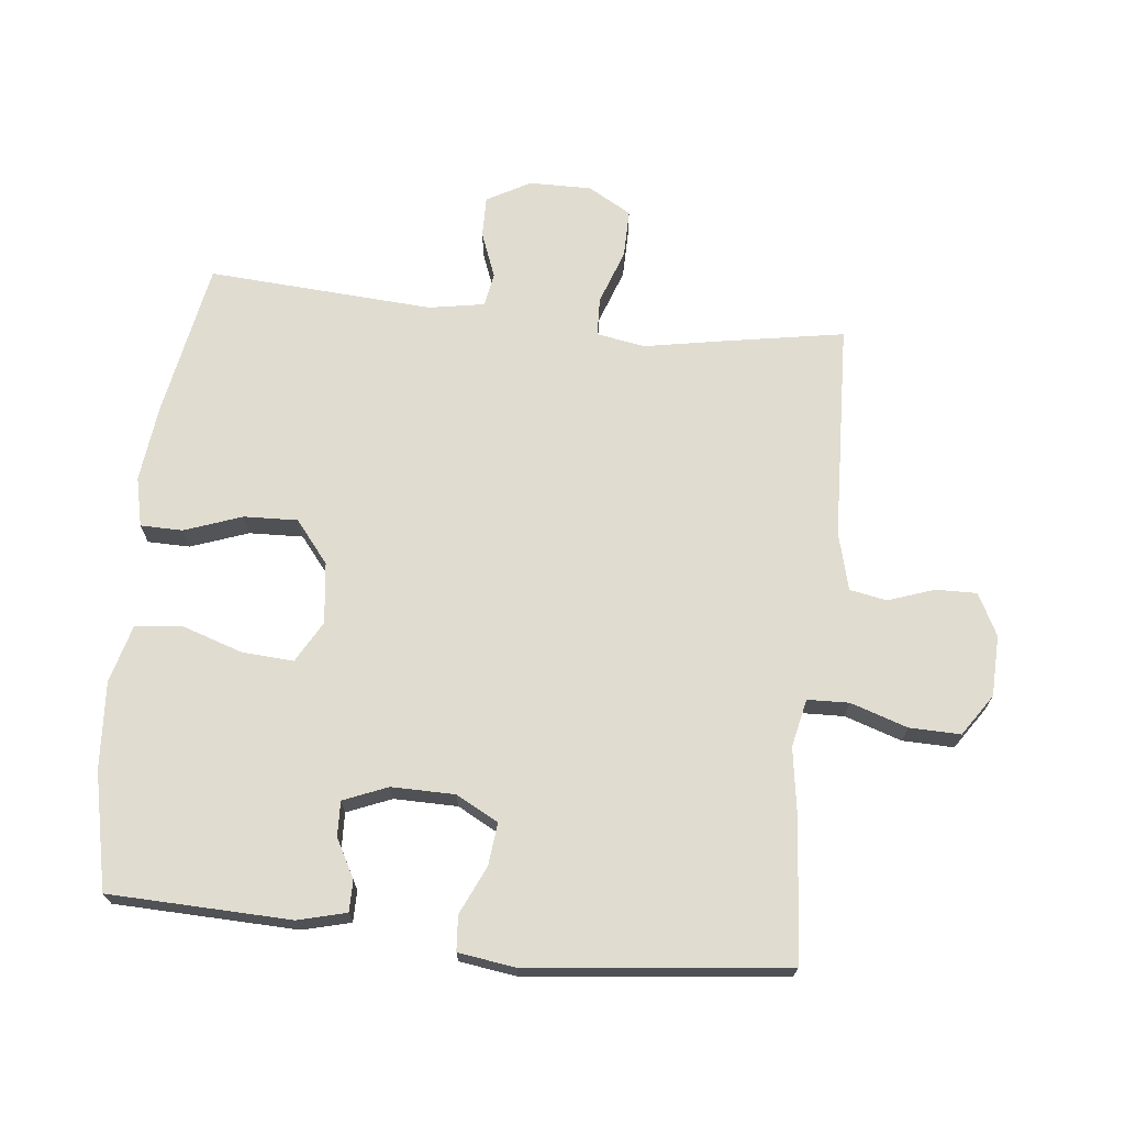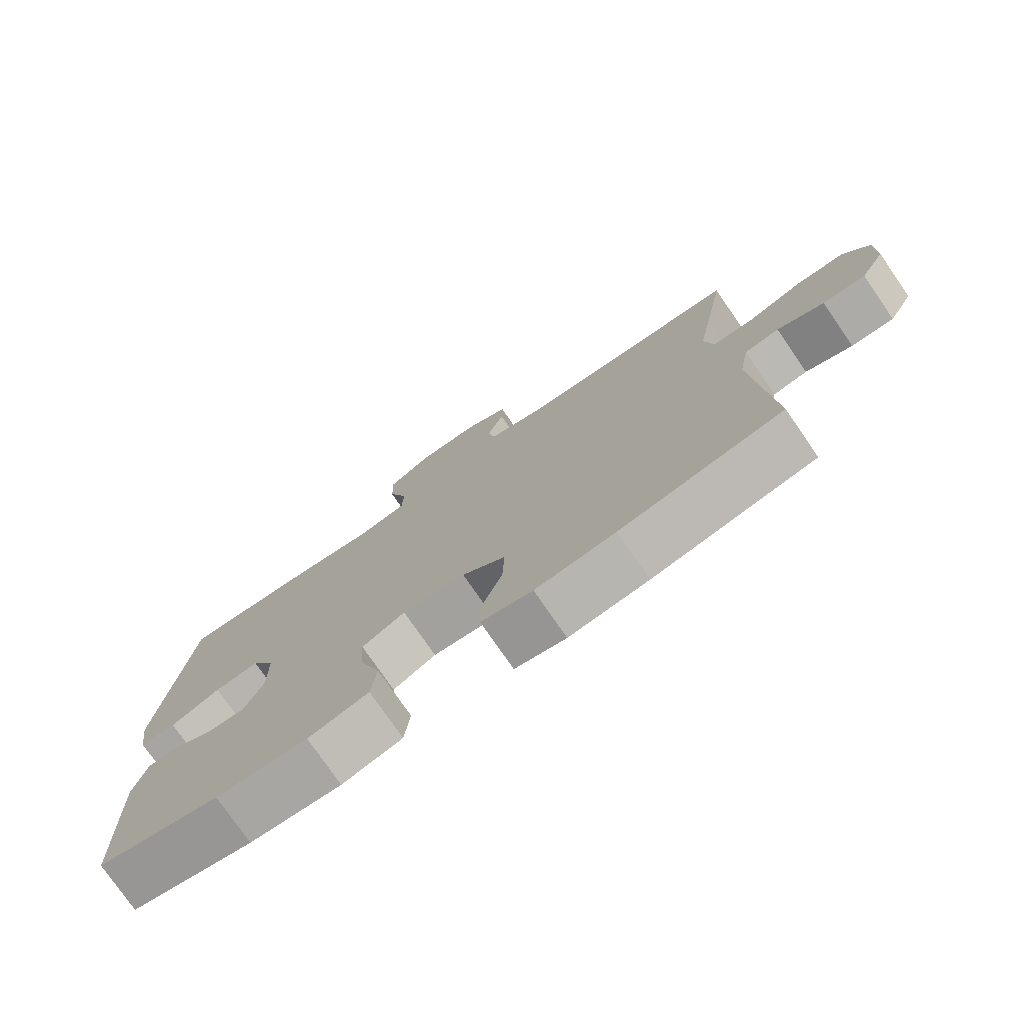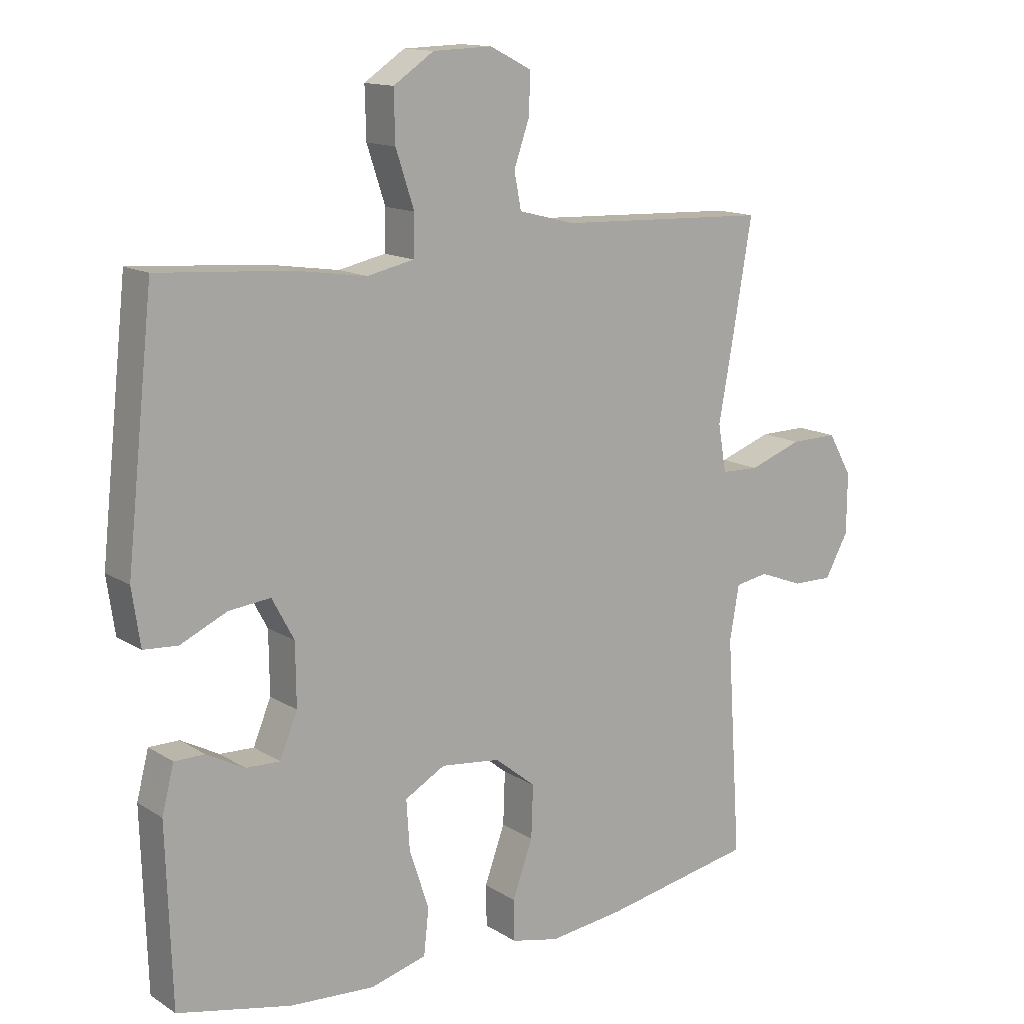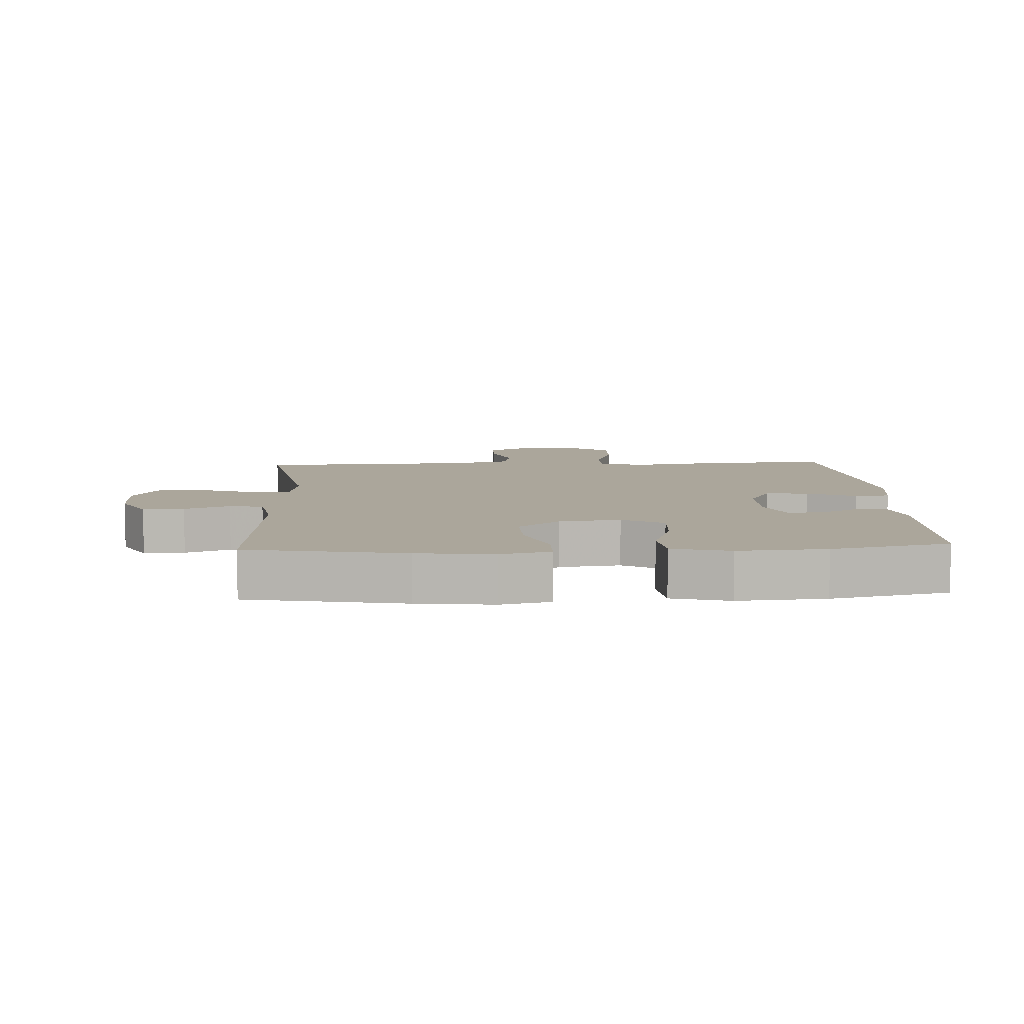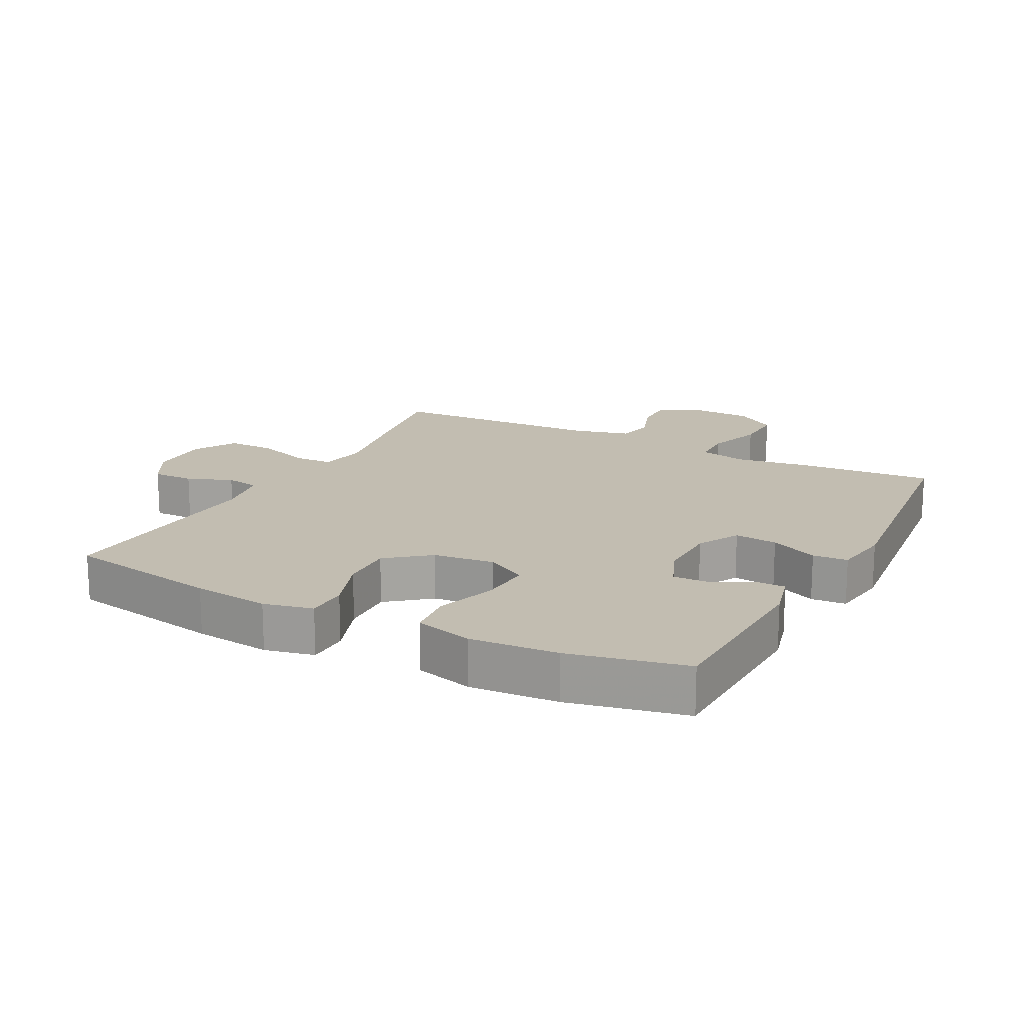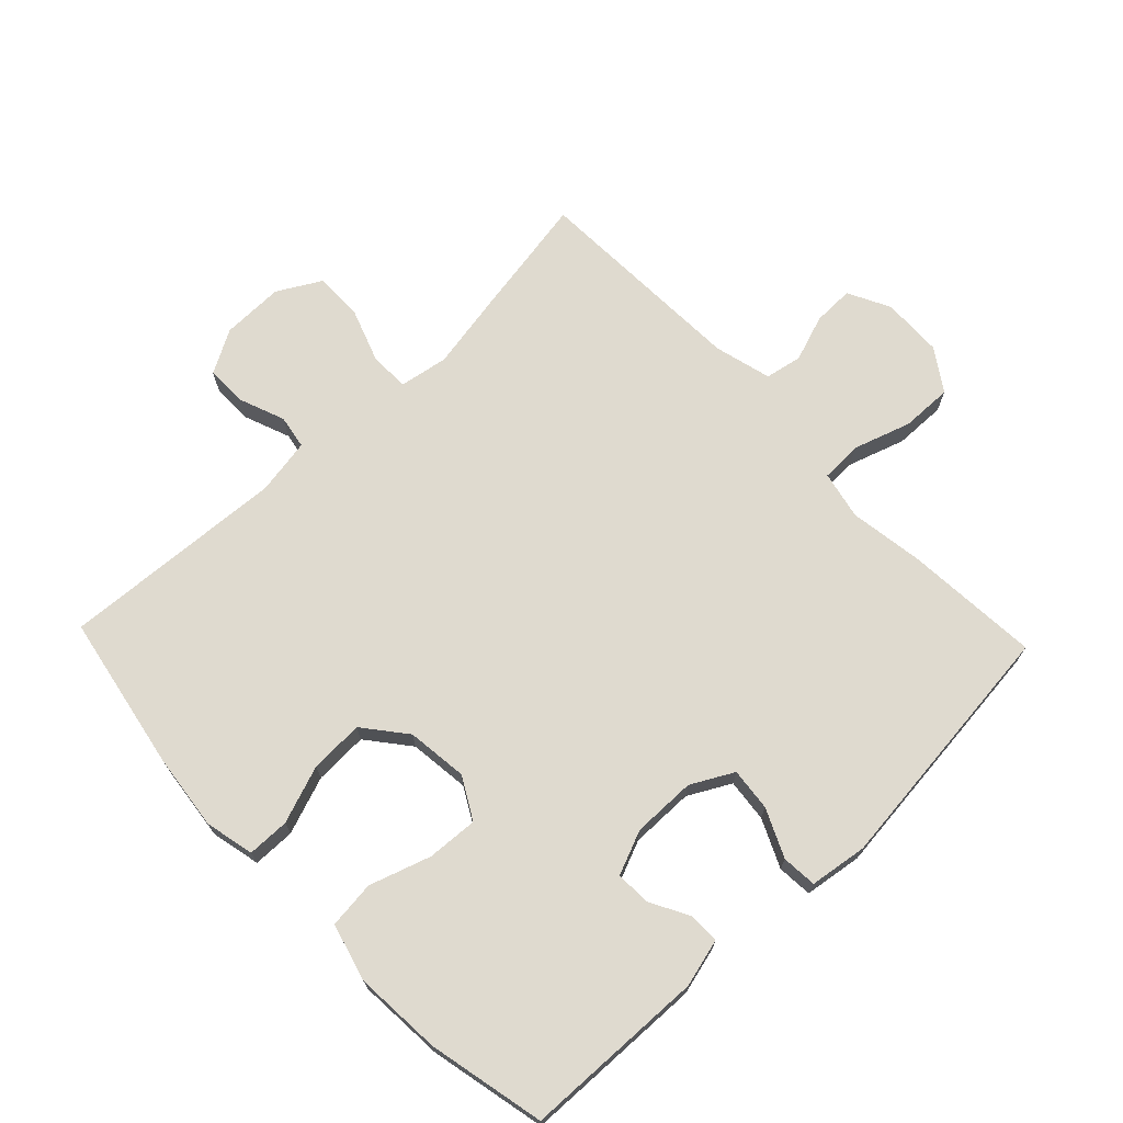
<metadata>
{"format":"obj","ext":"obj","renderer":"f3d","projection":"perspective","resolution":1024,"background":"white","views":[{"elev":69.7,"azim":-83.9,"up":"+Y"},{"elev":-76.9,"azim":34.6,"up":"+Z"},{"elev":13.8,"azim":-36.3,"up":"+Z"},{"elev":8.0,"azim":176.9,"up":"+Y"},{"elev":17.0,"azim":-152.4,"up":"+Y"},{"elev":70.7,"azim":-133.7,"up":"+Y"}]}
</metadata>
<code>
v 0.5 0.07 0.5
v 0.467 0.07 0.307
v 0.446 0.07 0.191
v 0.459 0.07 0.116
v 0.519 0.07 0.114
v 0.603 0.07 0.144
v 0.678 0.07 0.145
v 0.716 0.07 0.078
v 0.715 0.07 -0.018
v 0.678 0.07 -0.085
v 0.614 0.07 -0.084
v 0.544 0.07 -0.057
v 0.492 0.07 -0.066
v 0.477 0.07 -0.152
v 0.5 0.07 -0.5
v 0.259 0.07 -0.545
v 0.141 0.07 -0.559
v 0.065 0.07 -0.542
v 0.064 0.07 -0.477
v 0.096 0.07 -0.388
v 0.099 0.07 -0.305
v 0.034 0.07 -0.253
v -0.06 0.07 -0.242
v -0.124 0.07 -0.278
v -0.119 0.07 -0.357
v -0.088 0.07 -0.451
v -0.096 0.07 -0.524
v -0.185 0.07 -0.548
v -0.32 0.07 -0.539
v -0.5 0.07 -0.5
v -0.509 0.07 -0.219
v -0.49 0.07 -0.145
v -0.442 0.07 -0.145
v -0.382 0.07 -0.177
v -0.328 0.07 -0.179
v -0.3 0.07 -0.111
v -0.301 0.07 -0.013
v -0.336 0.07 0.052
v -0.402 0.07 0.045
v -0.476 0.07 0.011
v -0.53 0.07 0.015
v -0.543 0.07 0.104
v -0.5 0.07 0.5
v -0.291 0.07 0.485
v -0.177 0.07 0.468
v -0.103 0.07 0.484
v -0.101 0.07 0.548
v -0.13 0.07 0.636
v -0.132 0.07 0.715
v -0.068 0.07 0.758
v 0.026 0.07 0.761
v 0.091 0.07 0.728
v 0.09 0.07 0.665
v 0.065 0.07 0.593
v 0.076 0.07 0.536
v 0.165 0.07 0.513
v 0.5 0 0.5
v 0.467 0 0.307
v 0.446 0 0.191
v 0.459 0 0.116
v 0.519 0 0.114
v 0.603 0 0.144
v 0.678 0 0.145
v 0.716 0 0.078
v 0.715 0 -0.018
v 0.678 0 -0.085
v 0.614 0 -0.084
v 0.544 0 -0.057
v 0.492 0 -0.066
v 0.477 0 -0.152
v 0.5 0 -0.5
v 0.259 0 -0.545
v 0.141 0 -0.559
v 0.065 0 -0.542
v 0.064 0 -0.477
v 0.096 0 -0.388
v 0.099 0 -0.305
v 0.034 0 -0.253
v -0.06 0 -0.242
v -0.124 0 -0.278
v -0.119 0 -0.357
v -0.088 0 -0.451
v -0.096 0 -0.524
v -0.185 0 -0.548
v -0.32 0 -0.539
v -0.5 0 -0.5
v -0.509 0 -0.219
v -0.49 0 -0.145
v -0.442 0 -0.145
v -0.382 0 -0.177
v -0.328 0 -0.179
v -0.3 0 -0.111
v -0.301 0 -0.013
v -0.336 0 0.052
v -0.402 0 0.045
v -0.476 0 0.011
v -0.53 0 0.015
v -0.543 0 0.104
v -0.5 0 0.5
v -0.291 0 0.485
v -0.177 0 0.468
v -0.103 0 0.484
v -0.101 0 0.548
v -0.13 0 0.636
v -0.132 0 0.715
v -0.068 0 0.758
v 0.026 0 0.761
v 0.091 0 0.728
v 0.09 0 0.665
v 0.065 0 0.593
v 0.076 0 0.536
v 0.165 0 0.513
f 52 53 54
f 51 52 54
f 50 51 54
f 49 50 54
f 48 49 54
f 47 48 54
f 46 47 54 55
f 43 44 45
f 42 43 45
f 41 42 45
f 40 41 45
f 39 40 45
f 38 39 45 46
f 46 55 56
f 38 46 56
f 37 38 56
f 32 33 34
f 31 32 34
f 30 31 34
f 29 30 34
f 28 29 34
f 27 28 34
f 26 27 34
f 25 26 34
f 24 25 34 35
f 23 24 35 36
f 18 19 20
f 17 18 20
f 16 17 20
f 15 16 20
f 14 15 20
f 13 14 20 21
f 10 11 12
f 9 10 12
f 8 9 12
f 7 8 12
f 6 7 12
f 5 6 12
f 4 5 12 13
f 1 2 3
f 56 1 3
f 37 56 3
f 36 37 3
f 23 36 3
f 22 23 3
f 21 22 3 4
f 4 13 21
f 110 109 108
f 110 108 107
f 110 107 106
f 110 106 105
f 110 105 104
f 110 104 103
f 111 110 103 102
f 101 100 99
f 101 99 98
f 101 98 97
f 101 97 96
f 101 96 95
f 102 101 95 94
f 112 111 102
f 112 102 94
f 112 94 93
f 90 89 88
f 90 88 87
f 90 87 86
f 90 86 85
f 90 85 84
f 90 84 83
f 90 83 82
f 90 82 81
f 91 90 81 80
f 92 91 80 79
f 76 75 74
f 76 74 73
f 76 73 72
f 76 72 71
f 76 71 70
f 77 76 70 69
f 68 67 66
f 68 66 65
f 68 65 64
f 68 64 63
f 68 63 62
f 68 62 61
f 69 68 61 60
f 59 58 57
f 59 57 112
f 59 112 93
f 59 93 92
f 59 92 79
f 59 79 78
f 60 59 78 77
f 77 69 60
f 1 57 58 2
f 2 58 59 3
f 3 59 60 4
f 4 60 61 5
f 5 61 62 6
f 6 62 63 7
f 7 63 64 8
f 8 64 65 9
f 9 65 66 10
f 10 66 67 11
f 11 67 68 12
f 12 68 69 13
f 13 69 70 14
f 14 70 71 15
f 15 71 72 16
f 16 72 73 17
f 17 73 74 18
f 18 74 75 19
f 19 75 76 20
f 20 76 77 21
f 21 77 78 22
f 22 78 79 23
f 23 79 80 24
f 24 80 81 25
f 25 81 82 26
f 26 82 83 27
f 27 83 84 28
f 28 84 85 29
f 29 85 86 30
f 30 86 87 31
f 31 87 88 32
f 32 88 89 33
f 33 89 90 34
f 34 90 91 35
f 35 91 92 36
f 36 92 93 37
f 37 93 94 38
f 38 94 95 39
f 39 95 96 40
f 40 96 97 41
f 41 97 98 42
f 42 98 99 43
f 43 99 100 44
f 44 100 101 45
f 45 101 102 46
f 46 102 103 47
f 47 103 104 48
f 48 104 105 49
f 49 105 106 50
f 50 106 107 51
f 51 107 108 52
f 52 108 109 53
f 53 109 110 54
f 54 110 111 55
f 55 111 112 56
f 56 112 57 1

</code>
